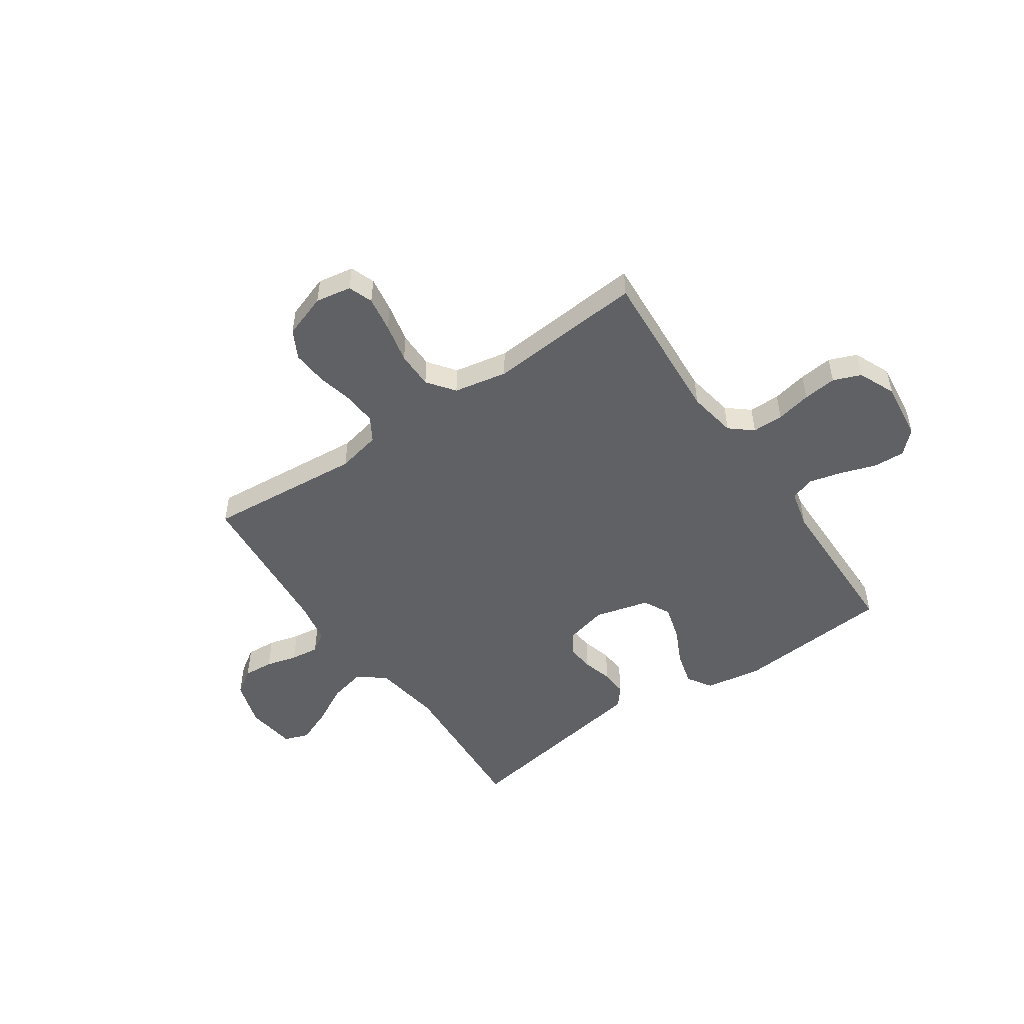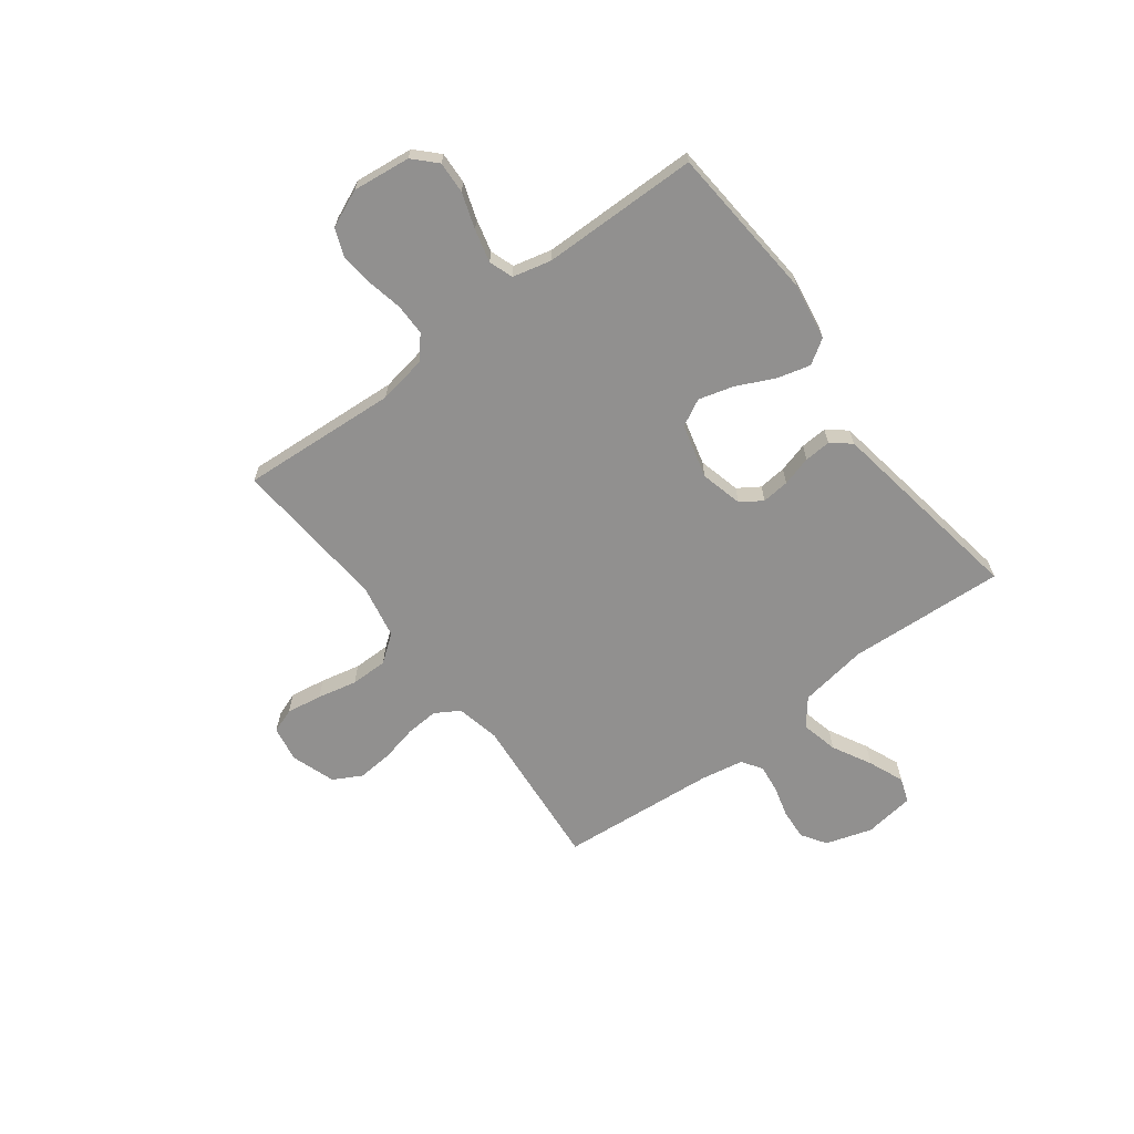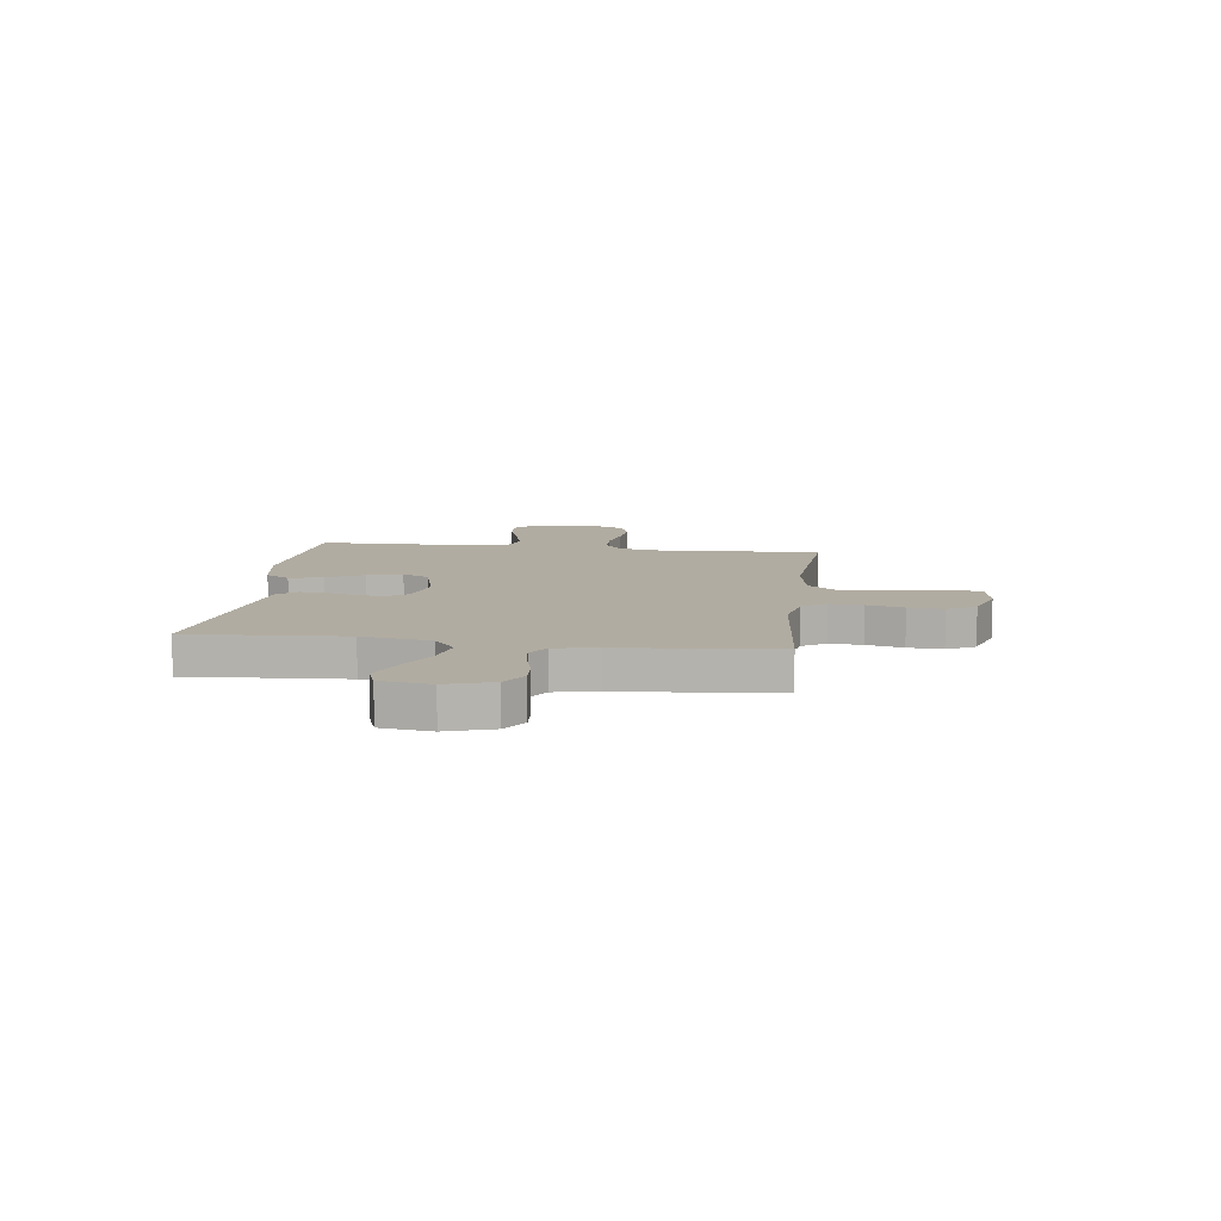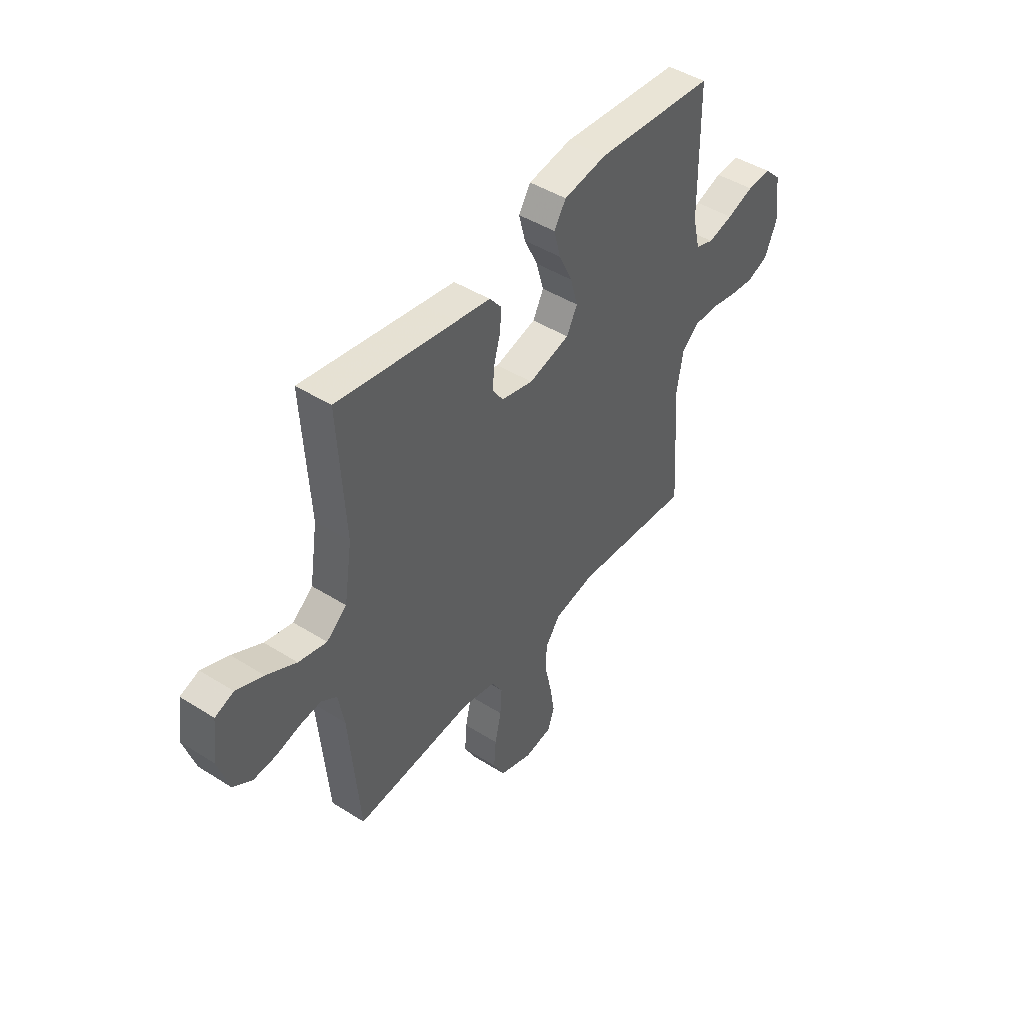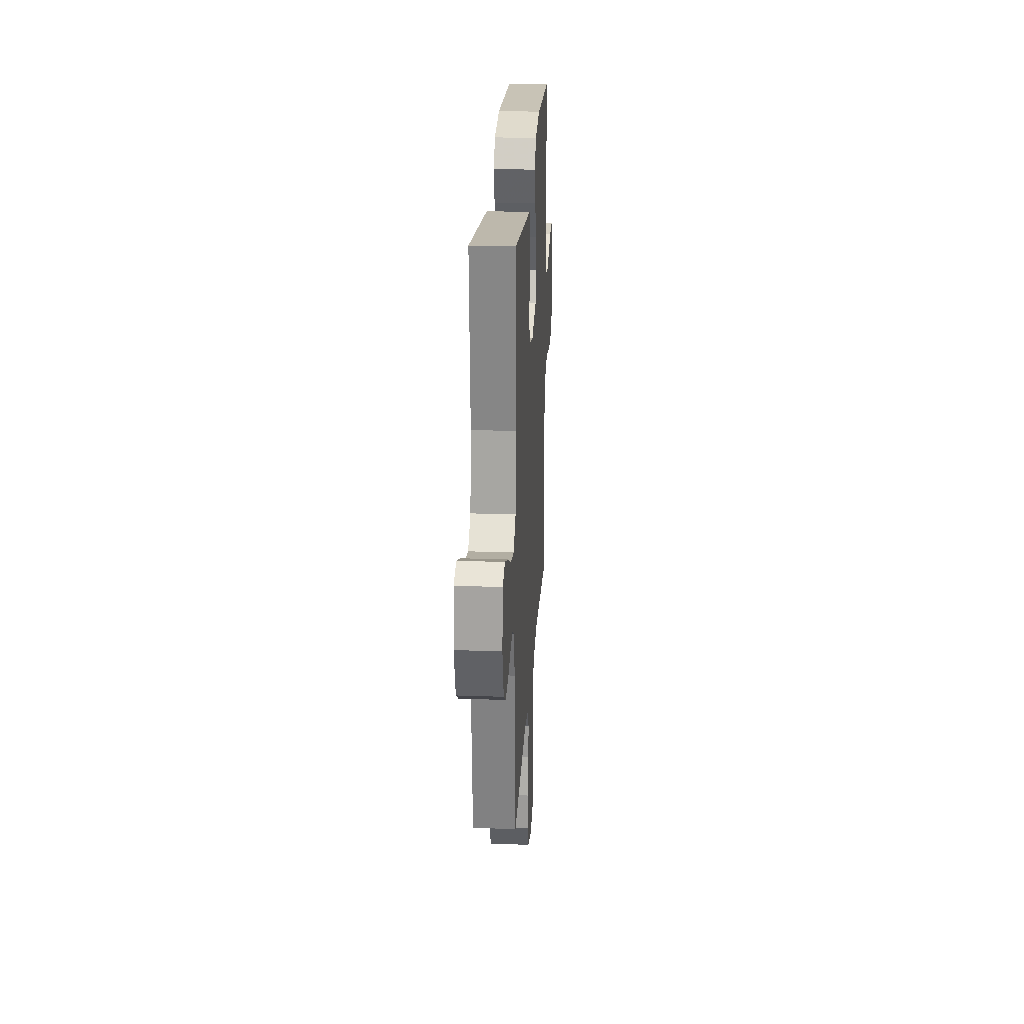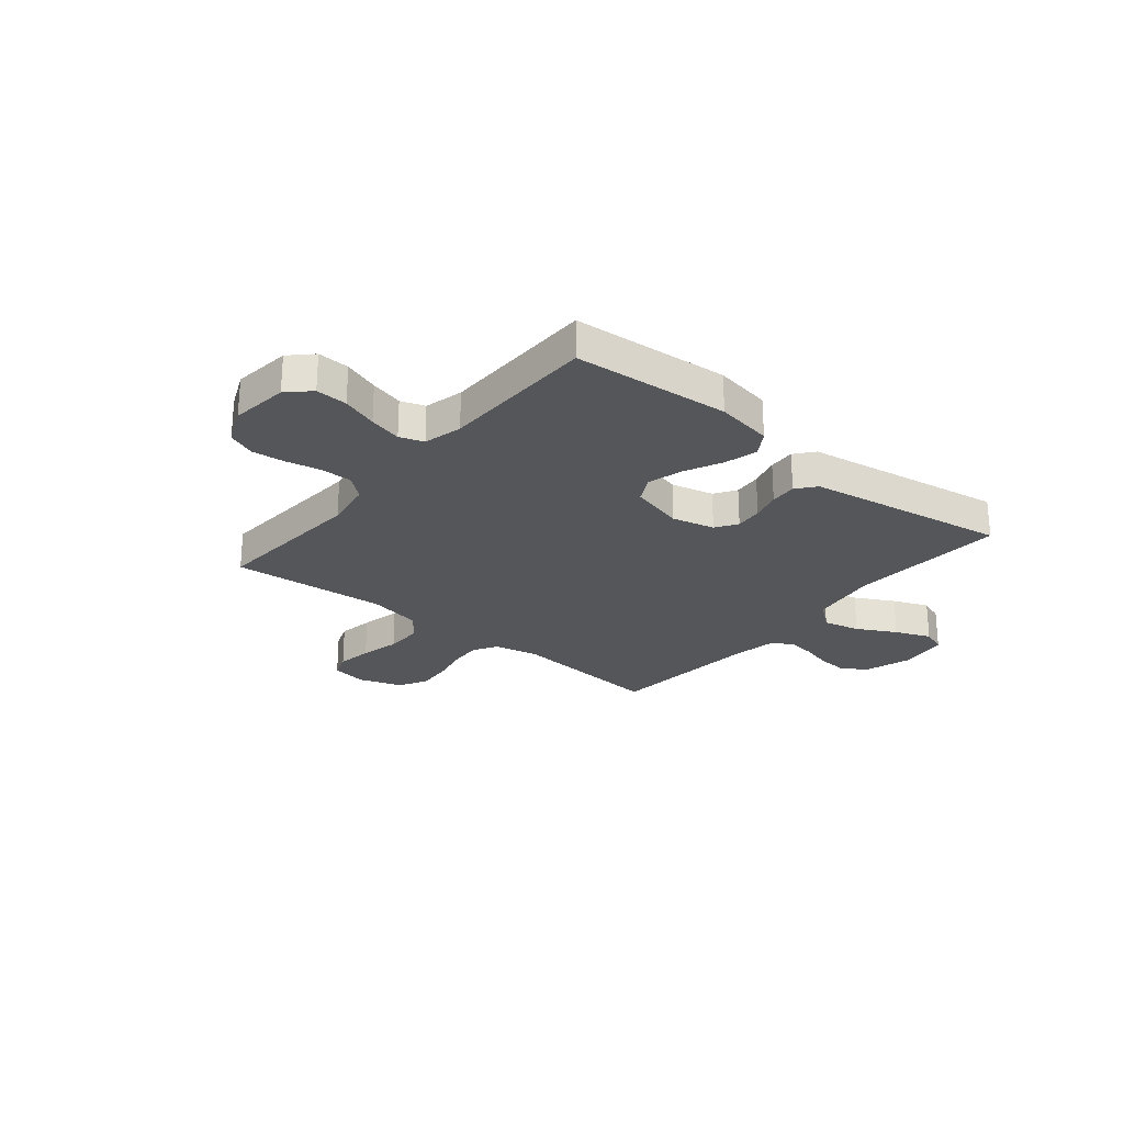
<metadata>
{"format":"obj","ext":"obj","renderer":"f3d","projection":"perspective","resolution":1024,"background":"white","views":[{"elev":-50.3,"azim":-145.5,"up":"+Y"},{"elev":-65.7,"azim":-53.0,"up":"+Y"},{"elev":10.2,"azim":97.2,"up":"+Y"},{"elev":45.5,"azim":126.0,"up":"+Z"},{"elev":24.1,"azim":93.4,"up":"+Z"},{"elev":-25.5,"azim":-39.5,"up":"+Y"}]}
</metadata>
<code>
v 0.5 0.07 -0.5
v 0.2 0.07 -0.474
v 0.116 0.07 -0.492
v 0.088 0.07 -0.538
v 0.092 0.07 -0.601
v 0.108 0.07 -0.672
v 0.113 0.07 -0.739
v 0.084 0.07 -0.793
v 0 0.07 -0.822
v -0.069 0.07 -0.81
v -0.086 0.07 -0.763
v -0.075 0.07 -0.695
v -0.058 0.07 -0.619
v -0.058 0.07 -0.548
v -0.097 0.07 -0.496
v -0.2 0.07 -0.476
v -0.5 0.07 -0.5
v -0.48 0.07 -0.2
v -0.496 0.07 -0.107
v -0.539 0.07 -0.071
v -0.599 0.07 -0.071
v -0.666 0.07 -0.085
v -0.73 0.07 -0.092
v -0.783 0.07 -0.071
v -0.814 0.07 0
v -0.801 0.07 0.111
v -0.759 0.07 0.152
v -0.698 0.07 0.149
v -0.63 0.07 0.126
v -0.567 0.07 0.11
v -0.521 0.07 0.126
v -0.503 0.07 0.2
v -0.5 0.07 0.5
v -0.2 0.07 0.524
v -0.091 0.07 0.506
v -0.061 0.07 0.459
v -0.078 0.07 0.395
v -0.112 0.07 0.324
v -0.131 0.07 0.257
v -0.104 0.07 0.205
v 0 0.07 0.178
v 0.081 0.07 0.198
v 0.108 0.07 0.239
v 0.103 0.07 0.292
v 0.087 0.07 0.349
v 0.084 0.07 0.4
v 0.114 0.07 0.437
v 0.2 0.07 0.451
v 0.5 0.07 0.5
v 0.482 0.07 0.2
v 0.502 0.07 0.069
v 0.553 0.07 0.028
v 0.624 0.07 0.045
v 0.699 0.07 0.085
v 0.767 0.07 0.113
v 0.814 0.07 0.096
v 0.827 0.07 0
v 0.799 0.07 -0.089
v 0.752 0.07 -0.12
v 0.694 0.07 -0.116
v 0.634 0.07 -0.1
v 0.58 0.07 -0.093
v 0.541 0.07 -0.119
v 0.526 0.07 -0.2
v 0.5 0 -0.5
v 0.2 0 -0.474
v 0.116 0 -0.492
v 0.088 0 -0.538
v 0.092 0 -0.601
v 0.108 0 -0.672
v 0.113 0 -0.739
v 0.084 0 -0.793
v 0 0 -0.822
v -0.069 0 -0.81
v -0.086 0 -0.763
v -0.075 0 -0.695
v -0.058 0 -0.619
v -0.058 0 -0.548
v -0.097 0 -0.496
v -0.2 0 -0.476
v -0.5 0 -0.5
v -0.48 0 -0.2
v -0.496 0 -0.107
v -0.539 0 -0.071
v -0.599 0 -0.071
v -0.666 0 -0.085
v -0.73 0 -0.092
v -0.783 0 -0.071
v -0.814 0 0
v -0.801 0 0.111
v -0.759 0 0.152
v -0.698 0 0.149
v -0.63 0 0.126
v -0.567 0 0.11
v -0.521 0 0.126
v -0.503 0 0.2
v -0.5 0 0.5
v -0.2 0 0.524
v -0.091 0 0.506
v -0.061 0 0.459
v -0.078 0 0.395
v -0.112 0 0.324
v -0.131 0 0.257
v -0.104 0 0.205
v 0 0 0.178
v 0.081 0 0.198
v 0.108 0 0.239
v 0.103 0 0.292
v 0.087 0 0.349
v 0.084 0 0.4
v 0.114 0 0.437
v 0.2 0 0.451
v 0.5 0 0.5
v 0.482 0 0.2
v 0.502 0 0.069
v 0.553 0 0.028
v 0.624 0 0.045
v 0.699 0 0.085
v 0.767 0 0.113
v 0.814 0 0.096
v 0.827 0 0
v 0.799 0 -0.089
v 0.752 0 -0.12
v 0.694 0 -0.116
v 0.634 0 -0.1
v 0.58 0 -0.093
v 0.541 0 -0.119
v 0.526 0 -0.2
f 58 59 60 61
f 58 61 62
f 57 58 62
f 56 57 62
f 53 54 55 56
f 53 56 62 63
f 48 49 50
f 48 50 51
f 47 48 51
f 44 45 46 47
f 43 44 47 51
f 42 43 51 52
f 35 36 37 38
f 35 38 39
f 32 33 34 35
f 31 32 35 39
f 30 31 39 40
f 26 27 28 29
f 26 29 30
f 25 26 30
f 21 22 23 24
f 21 24 25 30
f 16 17 18
f 15 16 18 19
f 10 11 12 13
f 8 9 10 13
f 8 13 14
f 5 6 7 8
f 4 5 8 14
f 3 4 14 15
f 64 1 2
f 63 64 2 3
f 52 53 63 3
f 41 42 52 3
f 20 21 30 40
f 19 20 40 41
f 3 15 19 41
f 125 124 123 122
f 126 125 122
f 126 122 121
f 126 121 120
f 120 119 118 117
f 127 126 120 117
f 114 113 112
f 115 114 112
f 115 112 111
f 111 110 109 108
f 115 111 108 107
f 116 115 107 106
f 102 101 100 99
f 103 102 99
f 99 98 97 96
f 103 99 96 95
f 104 103 95 94
f 93 92 91 90
f 94 93 90
f 94 90 89
f 88 87 86 85
f 94 89 88 85
f 82 81 80
f 83 82 80 79
f 77 76 75 74
f 77 74 73 72
f 78 77 72
f 72 71 70 69
f 78 72 69 68
f 79 78 68 67
f 66 65 128
f 67 66 128 127
f 67 127 117 116
f 67 116 106 105
f 104 94 85 84
f 105 104 84 83
f 105 83 79 67
f 1 65 66 2
f 2 66 67 3
f 3 67 68 4
f 4 68 69 5
f 5 69 70 6
f 6 70 71 7
f 7 71 72 8
f 8 72 73 9
f 9 73 74 10
f 10 74 75 11
f 11 75 76 12
f 12 76 77 13
f 13 77 78 14
f 14 78 79 15
f 15 79 80 16
f 16 80 81 17
f 17 81 82 18
f 18 82 83 19
f 19 83 84 20
f 20 84 85 21
f 21 85 86 22
f 22 86 87 23
f 23 87 88 24
f 24 88 89 25
f 25 89 90 26
f 26 90 91 27
f 27 91 92 28
f 28 92 93 29
f 29 93 94 30
f 30 94 95 31
f 31 95 96 32
f 32 96 97 33
f 33 97 98 34
f 34 98 99 35
f 35 99 100 36
f 36 100 101 37
f 37 101 102 38
f 38 102 103 39
f 39 103 104 40
f 40 104 105 41
f 41 105 106 42
f 42 106 107 43
f 43 107 108 44
f 44 108 109 45
f 45 109 110 46
f 46 110 111 47
f 47 111 112 48
f 48 112 113 49
f 49 113 114 50
f 50 114 115 51
f 51 115 116 52
f 52 116 117 53
f 53 117 118 54
f 54 118 119 55
f 55 119 120 56
f 56 120 121 57
f 57 121 122 58
f 58 122 123 59
f 59 123 124 60
f 60 124 125 61
f 61 125 126 62
f 62 126 127 63
f 63 127 128 64
f 64 128 65 1

</code>
